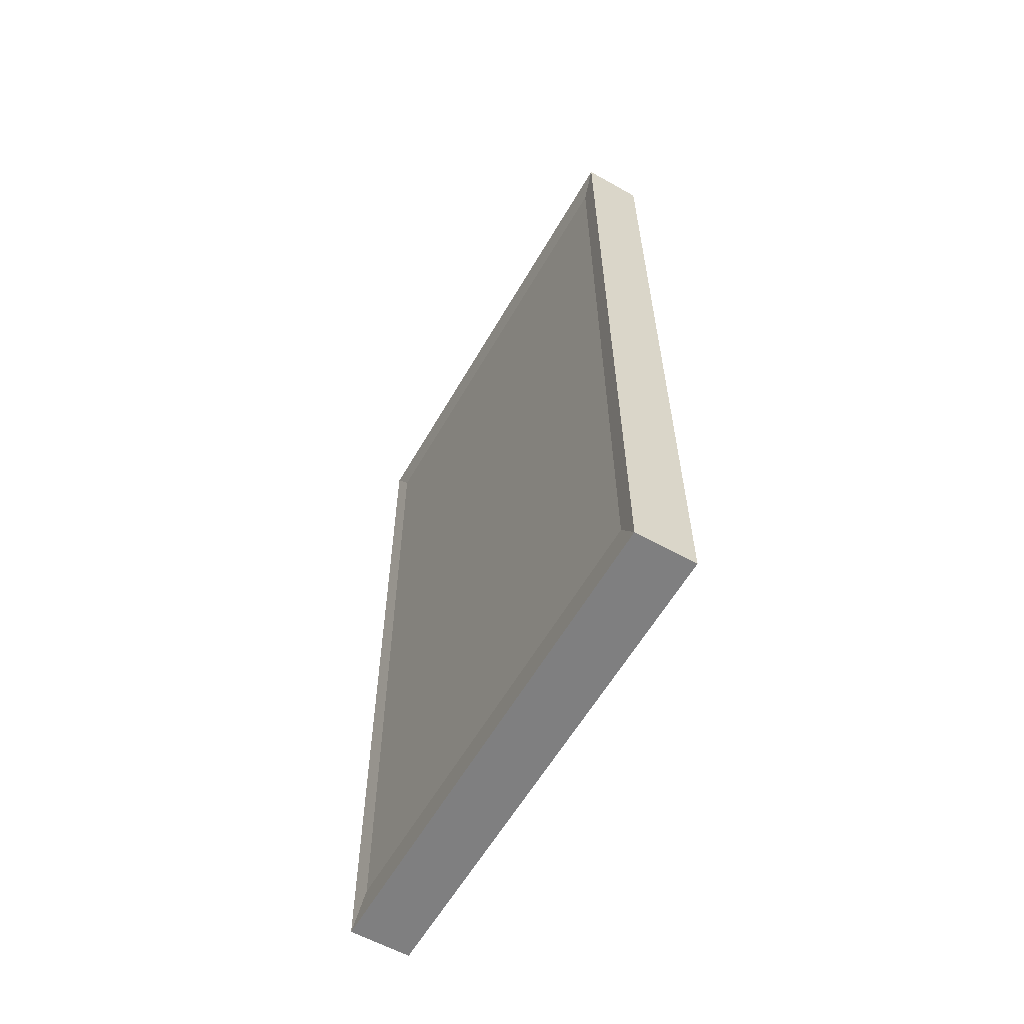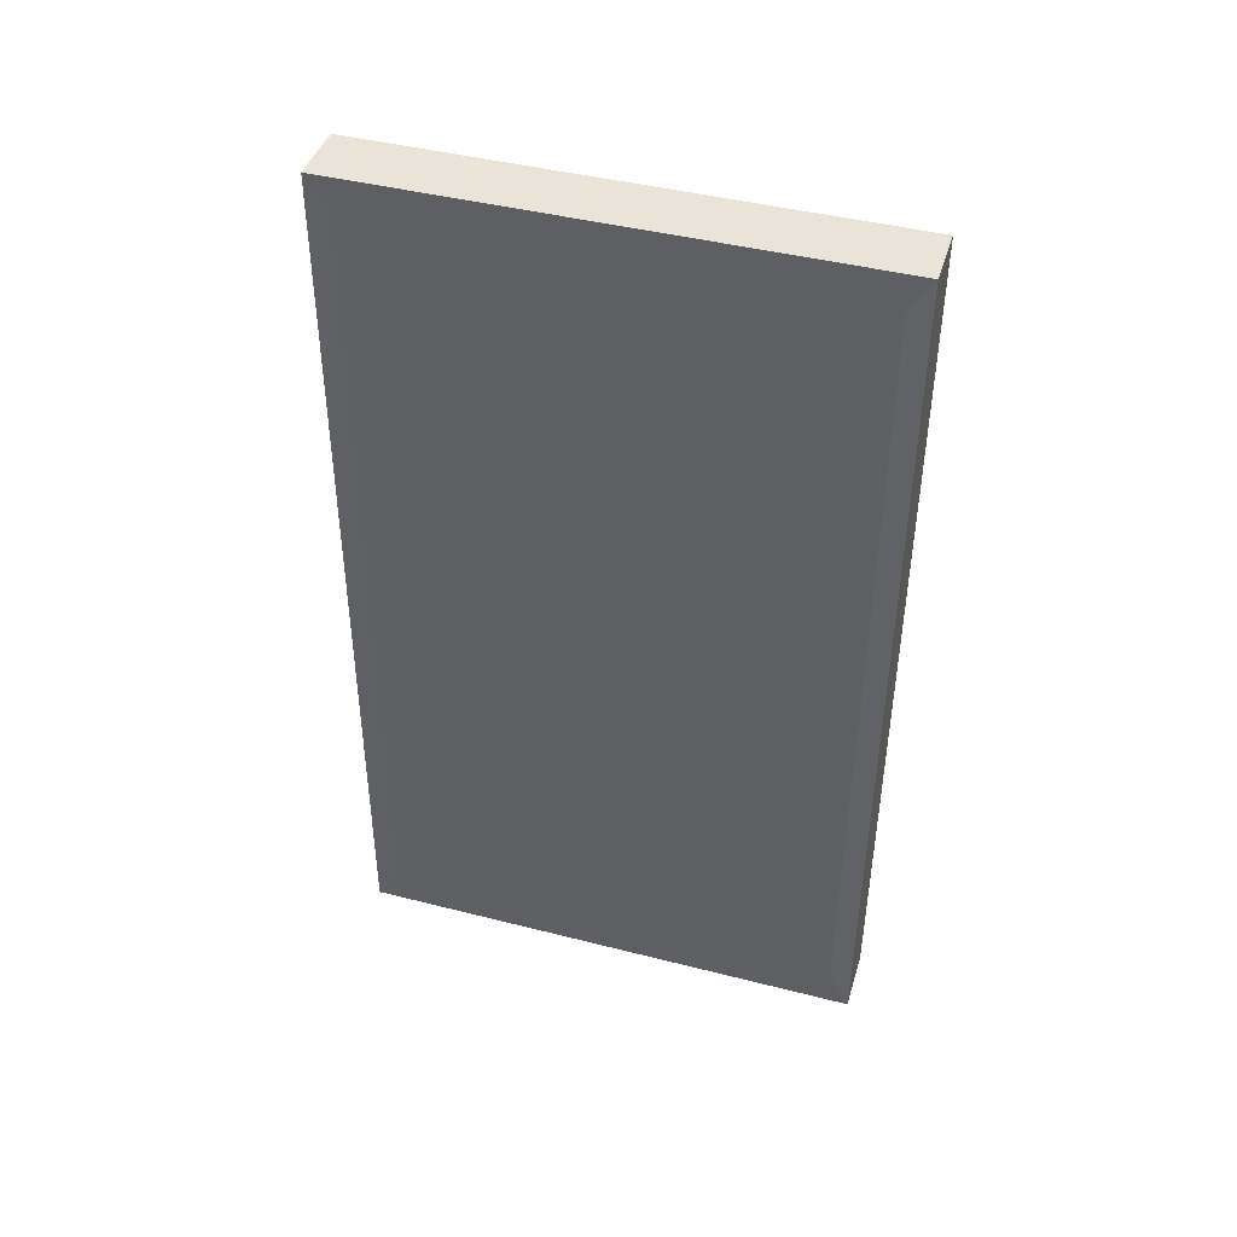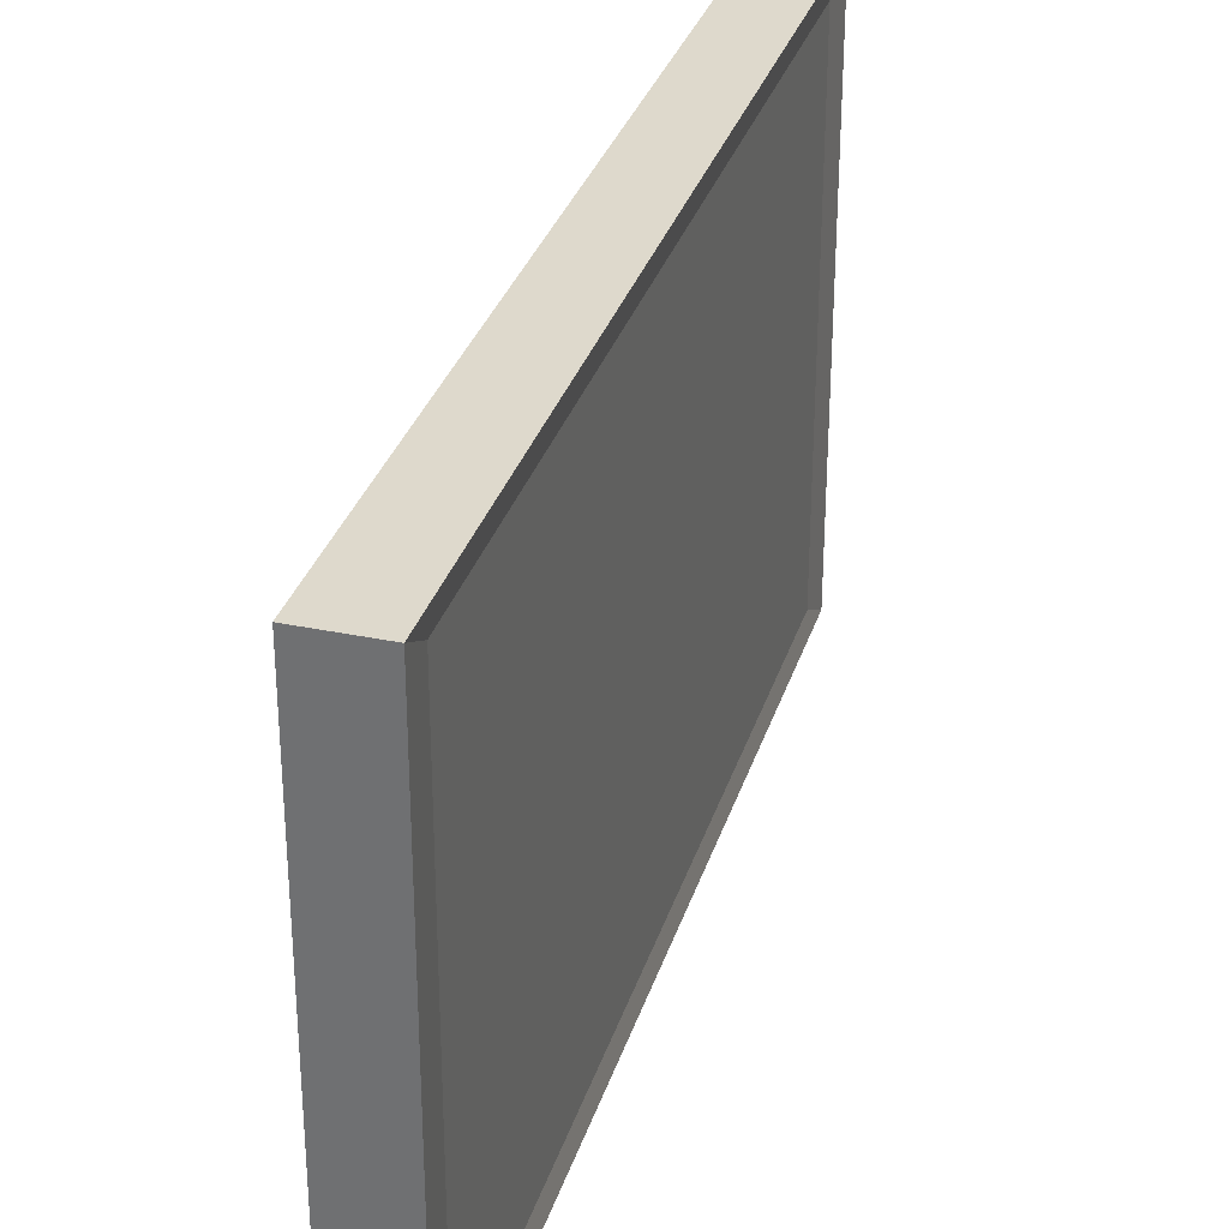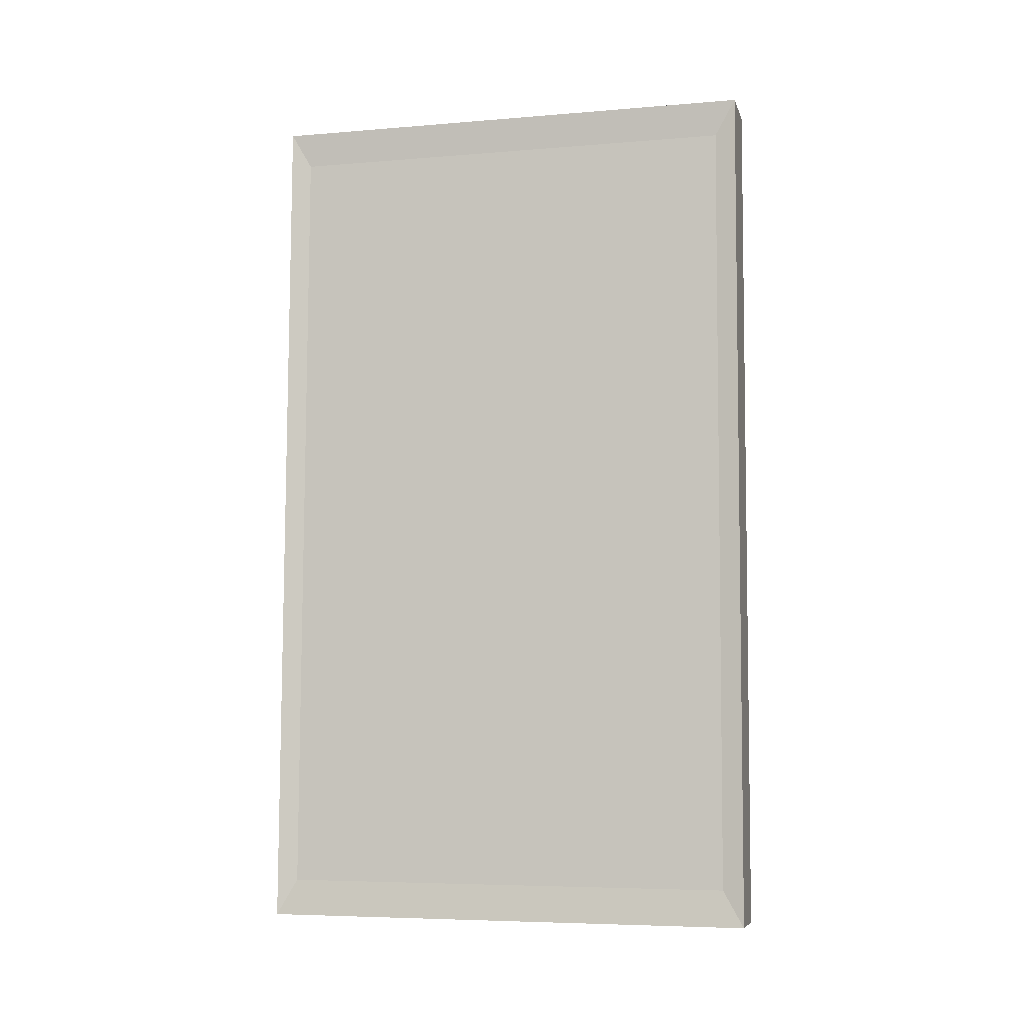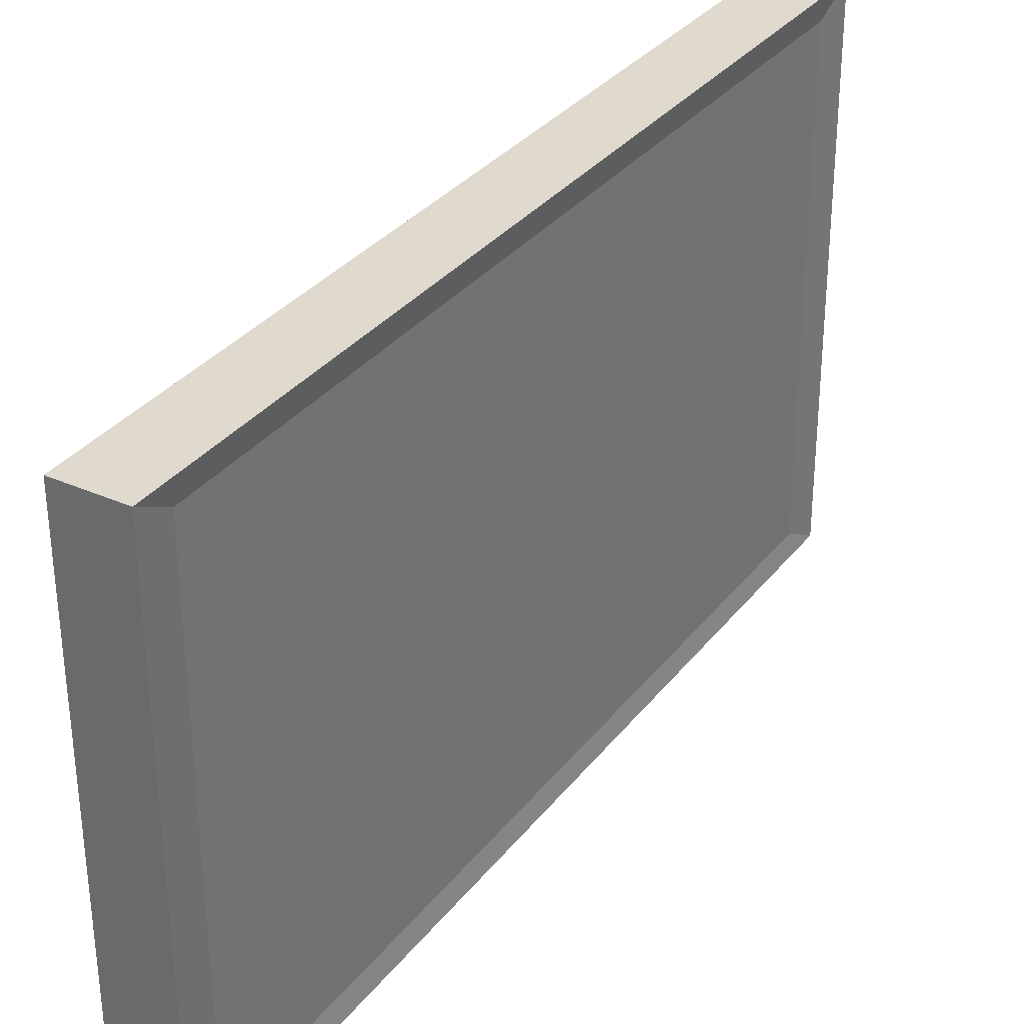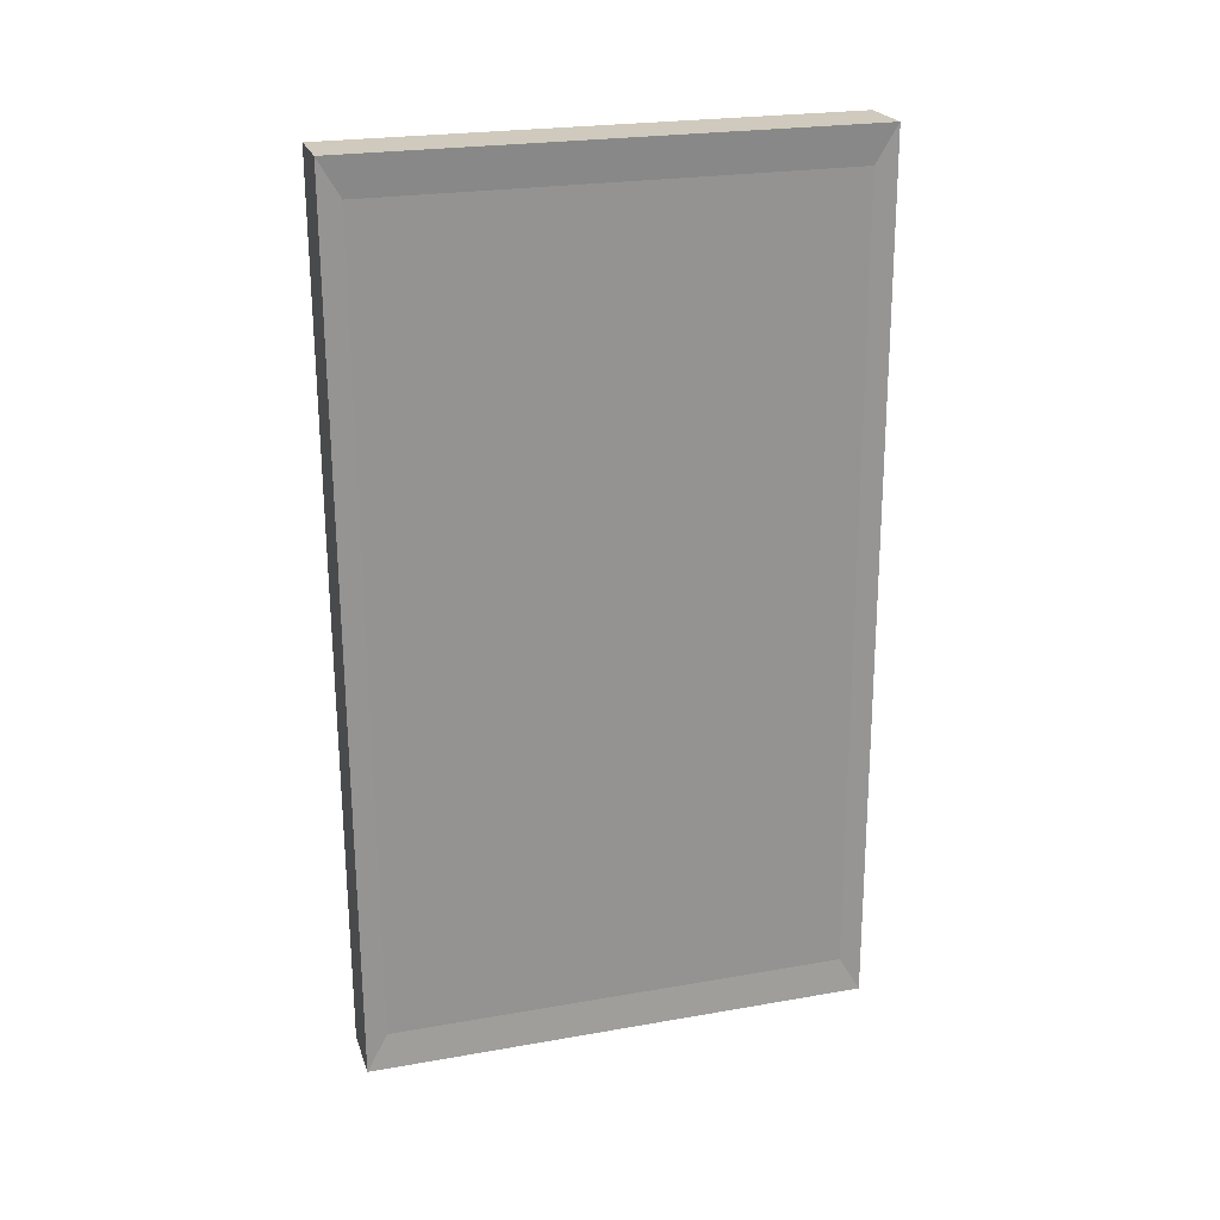
<metadata>
{"format":"obj","ext":"obj","renderer":"f3d","projection":"perspective","resolution":1024,"background":"white","views":[{"elev":-59.6,"azim":150.1,"up":"+Y"},{"elev":42.8,"azim":-73.3,"up":"+Y"},{"elev":32.3,"azim":-163.8,"up":"+Z"},{"elev":-7.2,"azim":-75.8,"up":"+Y"},{"elev":32.5,"azim":31.7,"up":"+Z"},{"elev":22.8,"azim":73.7,"up":"+Y"}]}
</metadata>
<code>
o Plane_Plane.001
v 0.3986 5.684 2.32
v 0.3986 1.098 2.298
v 0.3986 5.697 -0.3372
v 0.3986 1.111 -0.3585
v 0.7217 5.697 -0.3372
v 0.7217 5.684 2.32
v 0.7217 1.098 2.298
v 0.7217 1.111 -0.3585
v 0.4123 5.502 -0.2258
v 0.4123 5.491 2.206
v 0.4123 1.293 2.187
v 0.4123 1.304 -0.2454
v 0.708 5.502 -0.2258
v 0.708 5.491 2.206
v 0.708 1.293 2.187
v 0.708 1.304 -0.2454
v 0.7217 5.39 -0.3386
v 0.7217 5.377 2.318
v 0.3986 5.39 -0.3386
v 0.3986 5.377 2.318
v 0.4123 5.21 2.205
v 0.4123 5.221 -0.2271
v 0.708 5.21 2.205
v 0.708 5.221 -0.2271
v 0.3986 4.104 2.312
v 0.7217 4.104 2.312
v 0.4123 4.044 2.2
v 0.708 4.044 2.2
v 0.7217 4.116 -0.3445
v 0.3986 4.116 -0.3445
v 0.4123 4.056 -0.2325
v 0.708 4.056 -0.2325
v 0.3986 5.685 2.073
v 0.3986 1.099 2.051
v 0.7217 5.685 2.073
v 0.7217 1.099 2.051
v 0.4123 5.492 1.98
v 0.4123 1.294 1.961
v 0.708 5.492 1.98
v 0.708 1.294 1.961
v 0.708 5.211 1.979
v 0.4123 5.211 1.979
v 0.708 4.045 1.973
v 0.4123 4.045 1.973
v 0.3986 1.109 -0.06026
v 0.7217 1.109 -0.06026
v 0.4123 1.303 0.0277
v 0.708 1.303 0.0277
v 0.708 5.22 0.04594
v 0.708 4.054 0.04052
v 0.3986 5.695 -0.03891
v 0.7217 5.695 -0.03891
v 0.4123 5.501 0.04725
v 0.708 5.501 0.04725
v 0.4123 5.22 0.04594
v 0.4123 4.054 0.04052
f 35 6 14 39
f 46 8 16 48
f 45 4 8 46
f 33 1 6 35
f 19 3 5 17
f 25 2 7 26
f 34 2 11 38
f 51 3 9 53
f 17 5 13 24
f 26 7 15 28
f 30 4 12 31
f 20 1 10 21
f 25 20 21 27
f 3 19 22 9
f 6 18 23 14
f 29 17 24 32
f 1 20 18 6
f 30 19 17 29
f 4 30 29 8
f 8 29 32 16
f 2 25 27 11
f 19 30 31 22
f 18 26 28 23
f 20 25 26 18
f 1 33 37 10
f 45 34 38 47
f 51 33 35 52
f 2 34 36 7
f 7 36 40 15
f 52 35 39 54
f 5 52 54 13
f 3 51 52 5
f 4 45 47 12
f 33 51 53 37
f 34 45 46 36
f 36 46 48 40
f 56 31 12 47
f 50 48 16 32
f 54 49 24 13
f 53 9 22 55
f 49 50 32 24
f 55 22 31 56
f 21 42 44 27
f 23 28 43 41
f 10 37 42 21
f 14 23 41 39
f 28 15 40 43
f 27 44 38 11
f 37 53 55 42
f 39 41 49 54
f 43 40 48 50
f 44 56 47 38
f 42 55 56 44
f 41 43 50 49

</code>
